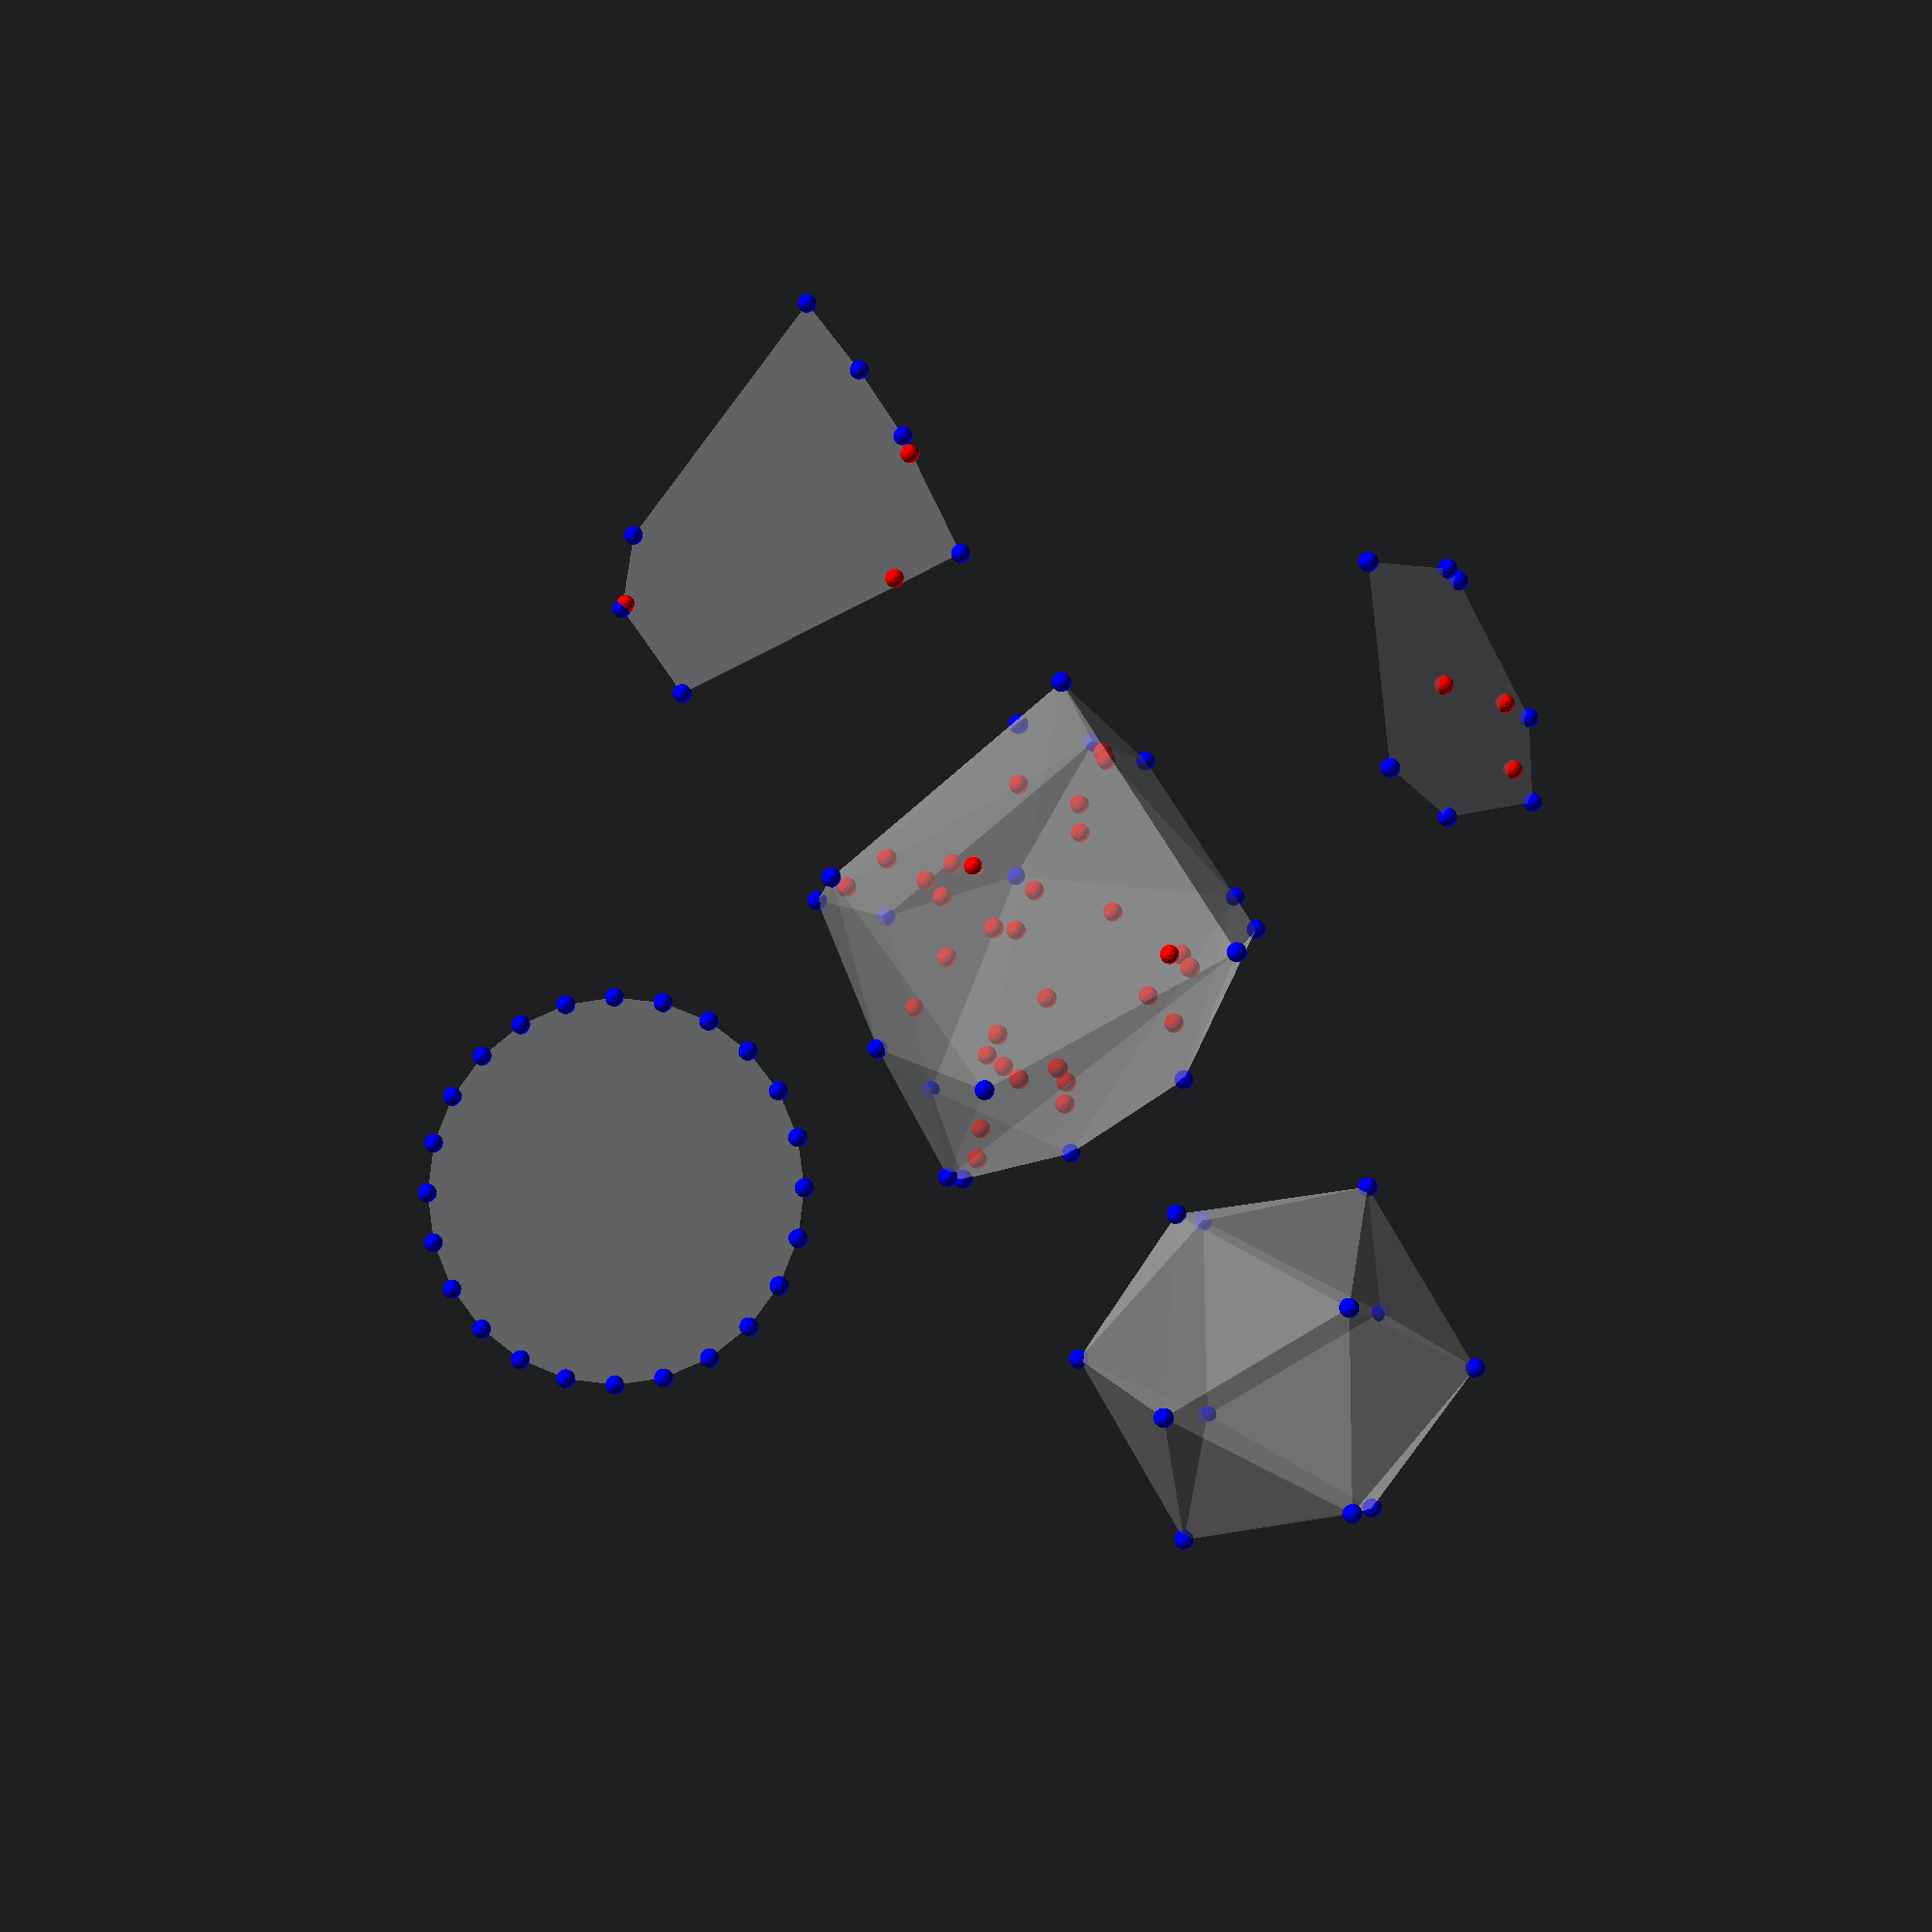
<openscad>

// NOTE: this code uses
//	* experimental let() syntax
//  * experimental list comprehension syntax
//  * search() bugfix and feature addition
//  * vector min()/max()

// Calculates the convex hull of a set of points. 
// The result is expressed in point indices. 
// If the points are collinear (or 2d), the result is a convex 
// polygon [i1,i2,i3,...], otherwise a triangular 
// polyhedron [[i1,i2,i3],[i2,i3,i4],...]

function hull(points) =
  !(len(points) > 0) ? []
  : len(points[0]) == 2 ? convexhull2d(points)
  : len(points[0]) == 3 ? convexhull3d(points) : [];

epsilon = 1e-9;

// 2d version
function convexhull2d(points) =
  len(points) < 3 ? []
  : let (
    a = 0,
    b = 1,
    c = find_first_noncollinear([a, b], points, 2)
  ) c == len(points) ? convexhull_collinear(points)
  : let (
    remaining = [for (i = [2:len(points) - 1]) if (i != c) i],
    polygon = area_2d(points[a], points[b], points[c]) > 0 ? [a, b, c] : [b, a, c]
  ) convex_hull_iterative_2d(points, polygon, remaining);

// Adds the remaining points one by one to the convex hull
function convex_hull_iterative_2d(points, polygon, remaining, i_ = 0) =
  i_ >= len(remaining) ? polygon
  : let (
    // pick a point
    i = remaining[i_],

    // find the segments that are in conflict with the point (point not inside)
    conflicts = find_conflicting_segments(points, polygon, points[i])

    // no conflicts, skip point and move on
  ) len(conflicts) == 0 ? convex_hull_iterative_2d(points, polygon, remaining, i_ + 1)
  : let (

    // find the first conflicting segment and the first not conflicting
    // conflict will be sorted, if not wrapping around, do it the easy way
    polygon = remove_conflicts_and_insert_point(polygon, conflicts, i)
  ) convex_hull_iterative_2d(
    points,
    polygon,
    remaining,
    i_ + 1
  );

function find_conflicting_segments(points, polygon, point) =
  [
    for (i = [0:len(polygon) - 1]) let (j = (i + 1) % len(polygon)) if (area_2d(points[polygon[i]], points[polygon[j]], point) < 0) i,
  ];

// remove the conflicting segments from the polygon
function remove_conflicts_and_insert_point(polygon, conflicts, point) =
  conflicts[0] == 0 ? let (
      nonconflicting = [for (i = [0:len(polygon) - 1]) if (!contains(conflicts, i)) i],
      new_indices = concat(nonconflicting, (nonconflicting[len(nonconflicting) - 1] + 1) % len(polygon)),
      polygon = concat([for (i = new_indices) polygon[i]], point)
    ) polygon
  : let (
    prior_to_first_conflict = [for (i = [0:1:min(conflicts)]) polygon[i]],
    after_last_conflict = [for (i = [max(conflicts) + 1:1:len(polygon) - 1]) polygon[i]],
    polygon = concat(prior_to_first_conflict, point, after_last_conflict)
  ) polygon;

// 3d version
function convexhull3d(points) =
  len(points) < 3 ? [for (i = [0:1:len(points) - 1]) i]
  : let (

    // start with a single triangle
    a = 0,
    b = 1,
    c = 2,
    plane = plane(points, a, b, c),
    d = find_first_noncoplanar(plane, points, 3)
  ) d == len(points) ? /* all coplanar*/ let (
      pts2d = [for (p = points) plane_project(p, points[a], points[b], points[c])],
      hull2d = convexhull2d(pts2d)
    ) hull2d
  : let (
    remaining = [for (i = [3:len(points) - 1]) if (i != d) i],

    // Build an initial tetrahedron

    // swap b,c if d is in front of triangle t
    bc = in_front(plane, points[d]) ? [c, b] : [b, c],
    b = bc[0],
    c = bc[1],
    triangles = [
      [a, b, c],
      [d, b, a],
      [c, d, a],
      [b, d, c],
    ],

    // calculate the plane equations
    planes = [for (t = triangles) plane(points, t[0], t[1], t[2])]
  ) convex_hull_iterative(points, triangles, planes, remaining);

// A plane equation (normal, offset)
function plane(points, a, b, c) =
  let (
    normal = unit(cross(points[c] - points[a], points[b] - points[a]))
  ) [
      normal,
      normal * points[a],
  ];

// Adds the remaining points one by one to the convex hull
function convex_hull_iterative(points, triangles, planes, remaining, i_ = 0) =
  i_ >= len(remaining) ? triangles
  : let (
    // pick a point
    i = remaining[i_],

    // find the triangles that are in conflict with the point (point not inside)
    conflicts = find_conflicts(points[i], planes),

    // for all triangles that are in conflict, collect their halfedges
    halfedges = [
      for (c = conflicts) for (i = [0:2]) let (j = (i + 1) % 3) [triangles[c][i], triangles[c][j]],
    ],

    // find the outer perimeter of the set of conflicting triangles
    horizon = remove_internal_edges(halfedges),

    // generate a new triangle for each horizon halfedge together with the picked point i
    new_triangles = [for (h = horizon) concat(h, i)],

    // calculate the corresponding plane equations
    new_planes = [for (t = new_triangles) plane(points, t[0], t[1], t[2])]
  ) convex_hull_iterative(
    points,
    //  remove the conflicting triangles and add the new ones
    concat(remove_elements(triangles, conflicts), new_triangles),
    concat(remove_elements(planes, conflicts), new_planes),
    remaining,
    i_ + 1
  );

function convexhull_collinear(points) =
  let (
    n = points[1] - points[0],
    a = points[0],
    points1d = [for (p = points) (p - a) * n],
    min_i = min_index(points1d),
    max_i = max_index(points1d)
  ) [min_i, max_i];

function min_index(values, min_, min_i_, i_) =
  i_ == undef ? min_index(values, values[0], 0, 1)
  : i_ >= len(values) ? min_i_
  : values[i_] < min_ ? min_index(values, values[i_], i_, i_ + 1)
  : min_index(values, min_, min_i_, i_ + 1);

function max_index(values, max_, max_i_, i_) =
  i_ == undef ? max_index(values, values[0], 0, 1)
  : i_ >= len(values) ? max_i_
  : values[i_] > max_ ? max_index(values, values[i_], i_, i_ + 1)
  : max_index(values, max_, max_i_, i_ + 1);

function remove_elements(array, elements) =
  [
    for (i = [0:len(array) - 1]) if (!search(i, elements)) array[i],
  ];

function remove_internal_edges(halfedges) =
  [
    for (h = halfedges) if (!contains(halfedges, reverse(h))) h,
  ];

function plane_project(point, a, b, c) =
  let (
    u = b - a,
    v = c - a,
    n = cross(u, v),
    w = cross(n, u),
    relpoint = point - a
  ) [relpoint * u, relpoint * w];

function plane_unproject(point, a, b, c) =
  let (
    u = b - a,
    v = c - a,
    n = cross(u, v),
    w = cross(n, u)
  ) a + point[0] * u + point[1] * w;

function reverse(arr) = [for (i = [len(arr) - 1:-1:0]) arr[i]];

function contains(arr, element) = search([element], arr)[0] != [] ? true : false;

function find_conflicts(point, planes) =
  [
    for (i = [0:len(planes) - 1]) if (in_front(planes[i], point)) i,
  ];

function find_first_noncollinear(line, points, i) =
  i >= len(points) ? len(points)
  : collinear(
    points[line[0]],
    points[line[1]],
    points[i]
  ) ? find_first_noncollinear(line, points, i + 1)
  : i;

function find_first_noncoplanar(plane, points, i) =
  i >= len(points) ? len(points)
  : coplanar(plane, points[i]) ? find_first_noncoplanar(plane, points, i + 1)
  : i;

function distance(plane, point) = plane[0] * point - plane[1];

function in_front(plane, point) = distance(plane, point) > epsilon;

function coplanar(plane, point) = abs(distance(plane, point)) <= epsilon;

function unit(v) = v / norm(v);

function area_2d(a, b, c) =
  (
    a[0] * (b[1] - c[1]) + b[0] * (c[1] - a[1]) + c[0] * (a[1] - b[1])
  ) / 2;

function collinear(a, b, c) = abs(area_2d(a, b, c)) < epsilon;

function spherical(cartesian) =
  [
    atan2(cartesian[1], cartesian[0]),
    asin(cartesian[2]),
  ];

function cartesian(spherical) =
  [
    cos(spherical[1]) * cos(spherical[0]),
    cos(spherical[1]) * sin(spherical[0]),
    sin(spherical[1]),
  ];

/// TESTCODE

phi = 1.618033988749895;

testpoints_on_sphere = [
  for (
    p = [
      [1, phi, 0],
      [-1, phi, 0],
      [1, -phi, 0],
      [-1, -phi, 0],
      [0, 1, phi],
      [0, -1, phi],
      [0, 1, -phi],
      [0, -1, -phi],
      [phi, 0, 1],
      [-phi, 0, 1],
      [phi, 0, -1],
      [-phi, 0, -1],
    ]
  ) unit(p),
];

testpoints_spherical = [for (p = testpoints_on_sphere) spherical(p)];
testpoints_circular = [for (a = [0:15:360 - epsilon]) [cos(a), sin(a)]];

testpoints_coplanar = let (u = unit([1, 3, 7]), v = unit([-2, 1, -2])) [for (i = [1:10]) rands(-1, 1, 1)[0] * u + rands(-1, 1, 1)[0] * v];

testpoints_collinear_2d = let (u = unit([5, 3])) [for (i = [1:20]) rands(-1, 1, 1)[0] * u];
testpoints_collinear_3d = let (u = unit([5, 3, -5])) [for (i = [1:20]) rands(-1, 1, 1)[0] * u];

testpoints2d = 20 * [for (i = [1:10]) concat(rands(-1, 1, 2))];
testpoints3d = 20 * [for (i = [1:50]) concat(rands(-1, 1, 3))];

// All points are on the sphere, no point should be red
translate([-50, 0]) visualize_hull(20 * testpoints_on_sphere);

// 2D points
translate([50, 0]) visualize_hull(testpoints2d);

// All points on a circle, no point should be red
translate([0, 50]) visualize_hull(20 * testpoints_circular);

// All points 3d but collinear
translate([0, -50]) visualize_hull(20 * testpoints_coplanar);

// Collinear
//translate([50, 50]) visualize_hull(20 * testpoints_collinear_2d);

// Collinear
//translate([-50, 50]) visualize_hull(20 * testpoints_collinear_3d);

// 3D points
visualize_hull(testpoints3d);

module visualize_hull(points) {

  // compute hull faces once
  let (faces = hull(points)) {

    // faces is either [ [i,i,i], ... ] for 3D or [i,i,i,...] for 2D
    // Use is_list() to branch without calling len() on a scalar.
    if (len(faces) > 0 && is_list(faces[0]))
      %polyhedron(points=points, faces=faces);
    else
      %polyhedron(points=points, faces=[faces]);

    // draw points; blue if on hull, red otherwise
    for (i = [0:len(points) - 1]) {
      let (p = points[i]) translate(p) {
        // pass faces (not undefined) to the lookup
        color(hull_contains_index(faces, i) ? "blue" : "red")
          sphere(r=1, $fn=16);
      }
    }
  }
}

// search convenience: true if index appears anywhere in faces
function hull_contains_index(faces, index) =
  search(index, faces, 1, 0) || // search depth 1
  search(index, faces, 1, 1) || // search depth 2
  search(index, faces, 1, 2);

</openscad>
<views>
elev=184.8 azim=59.6 roll=170.0 proj=p view=solid
</views>
